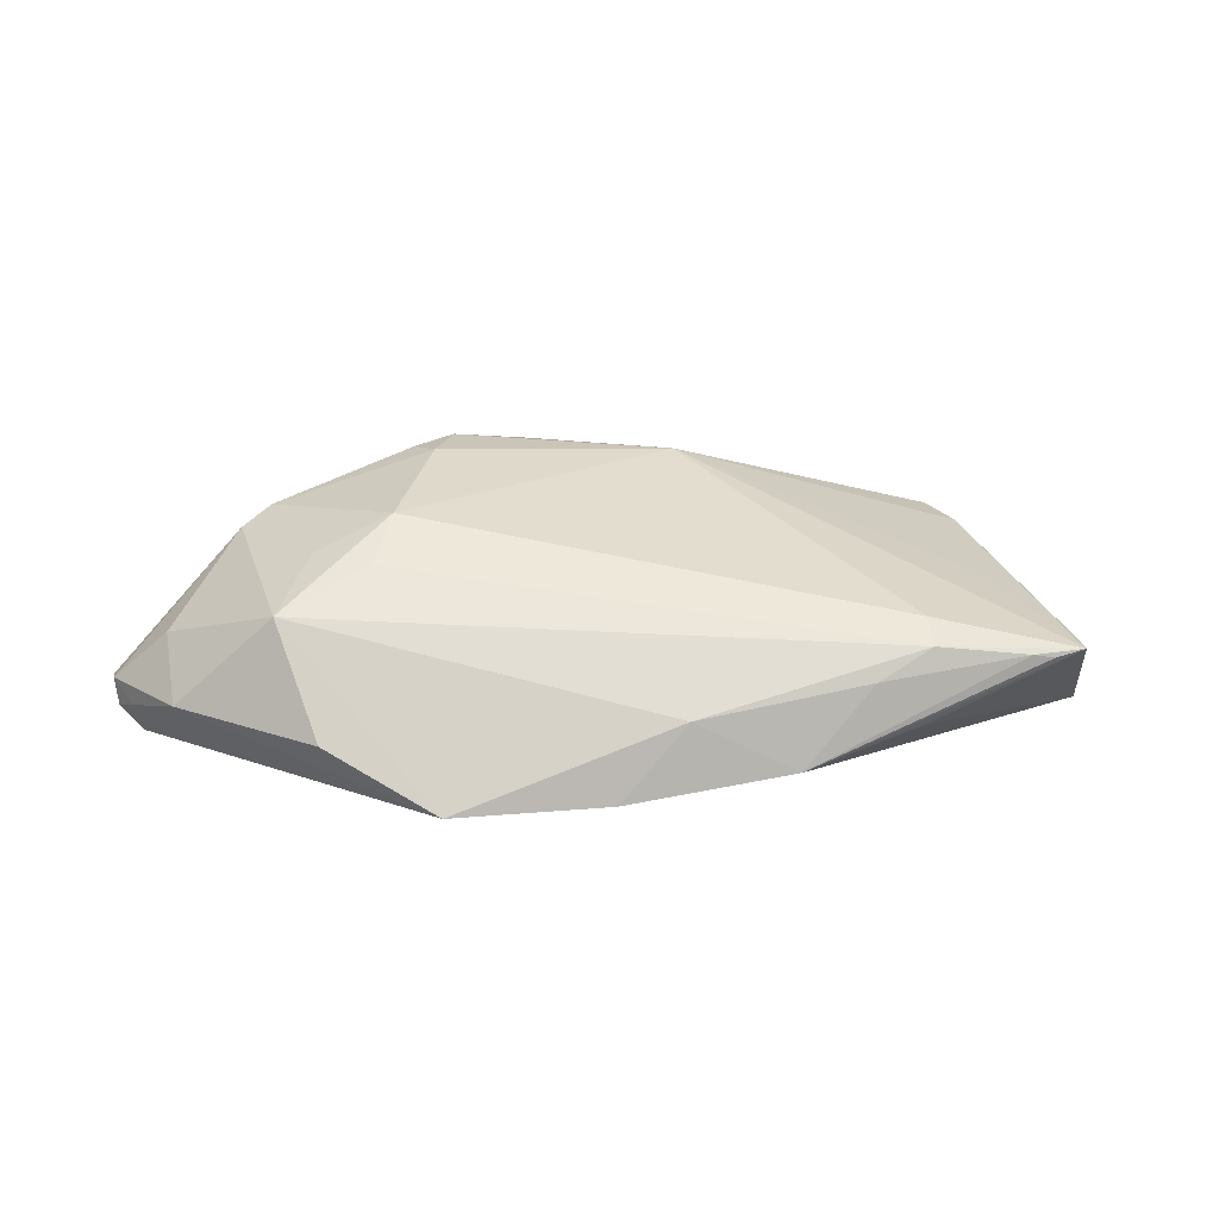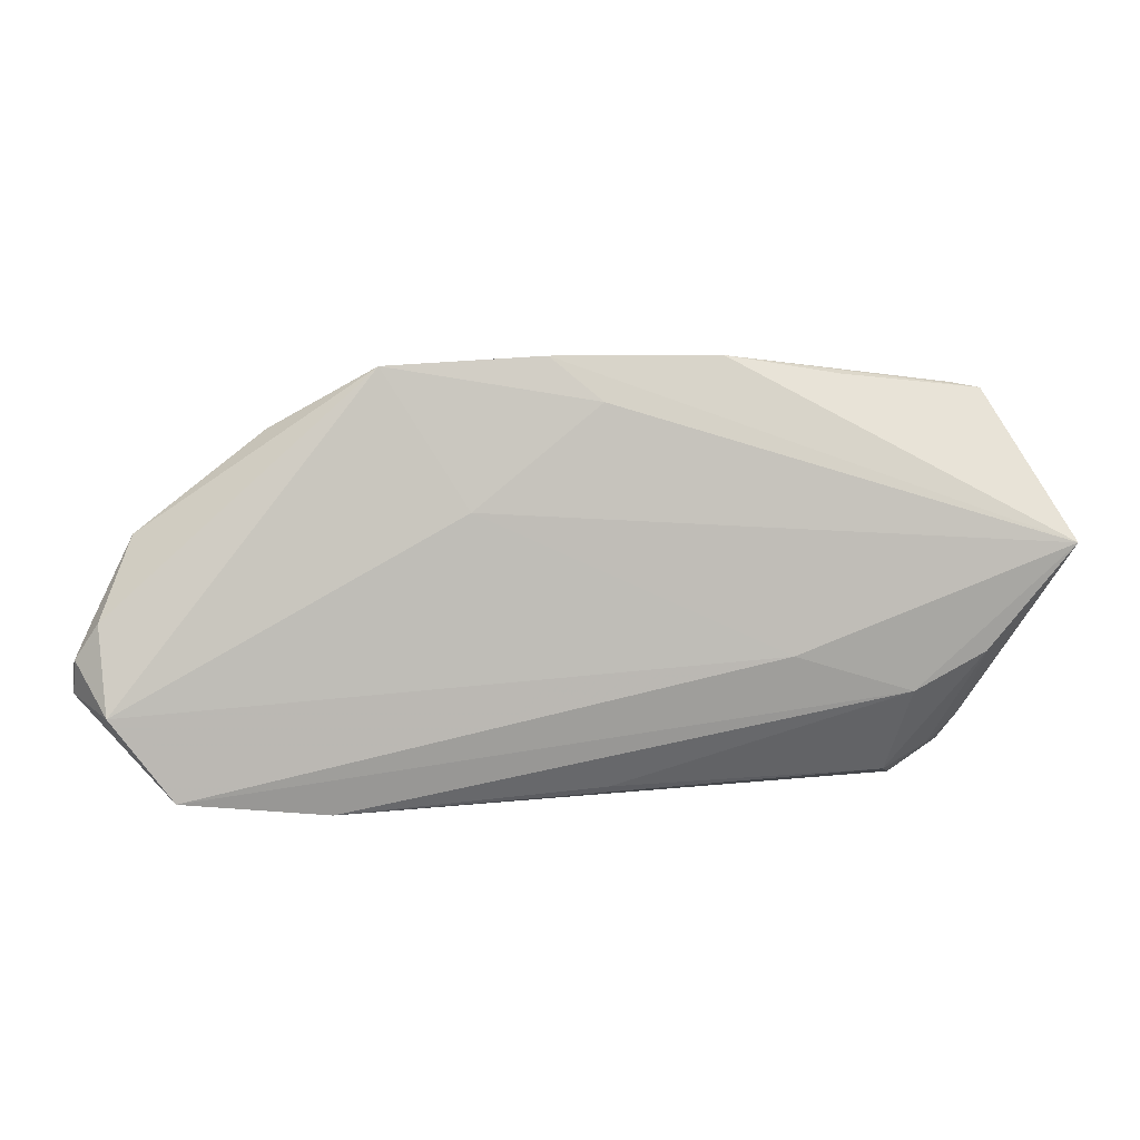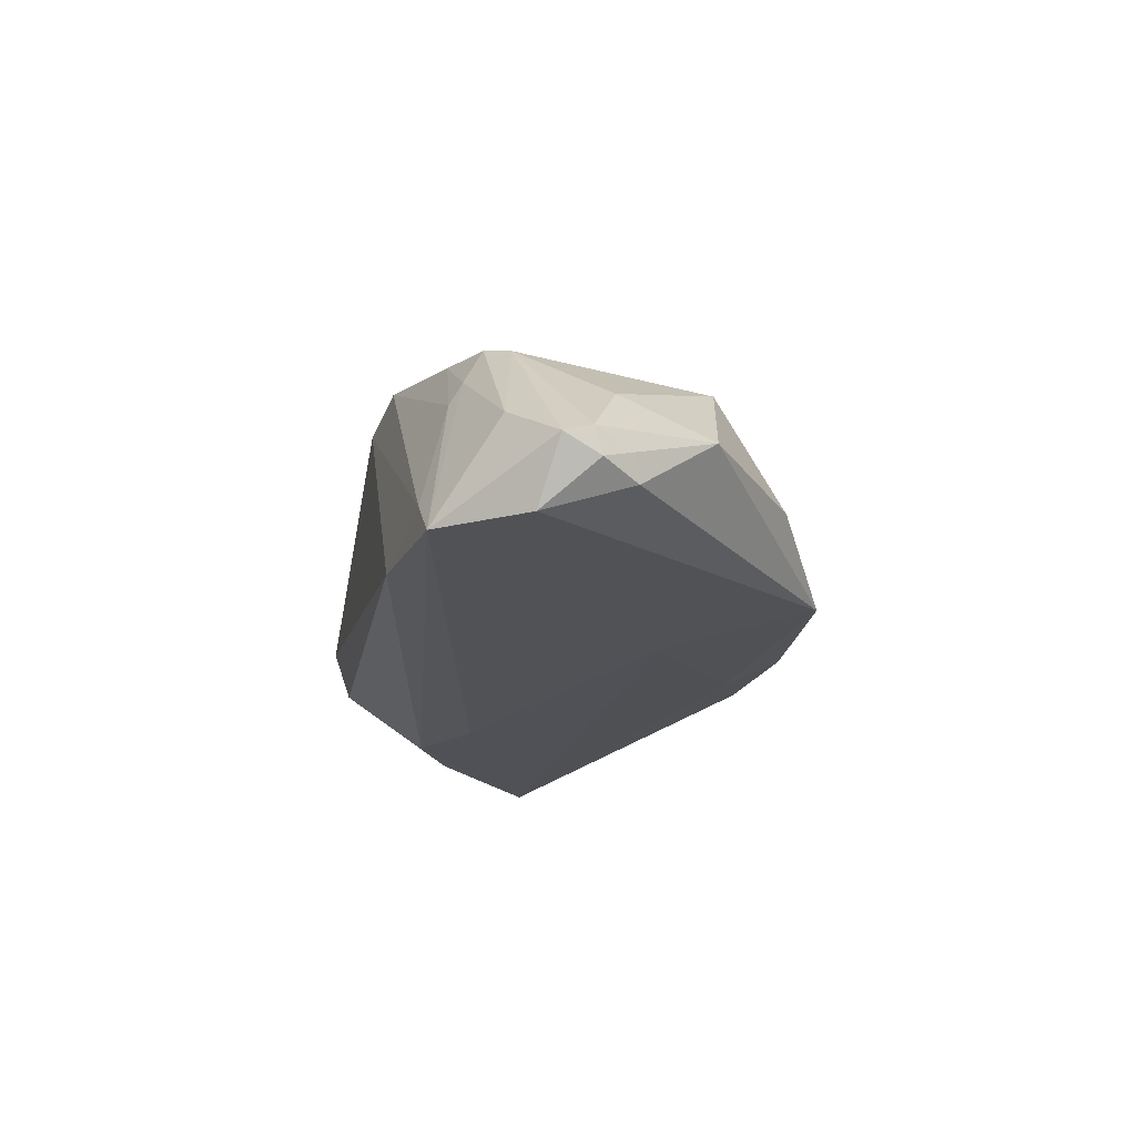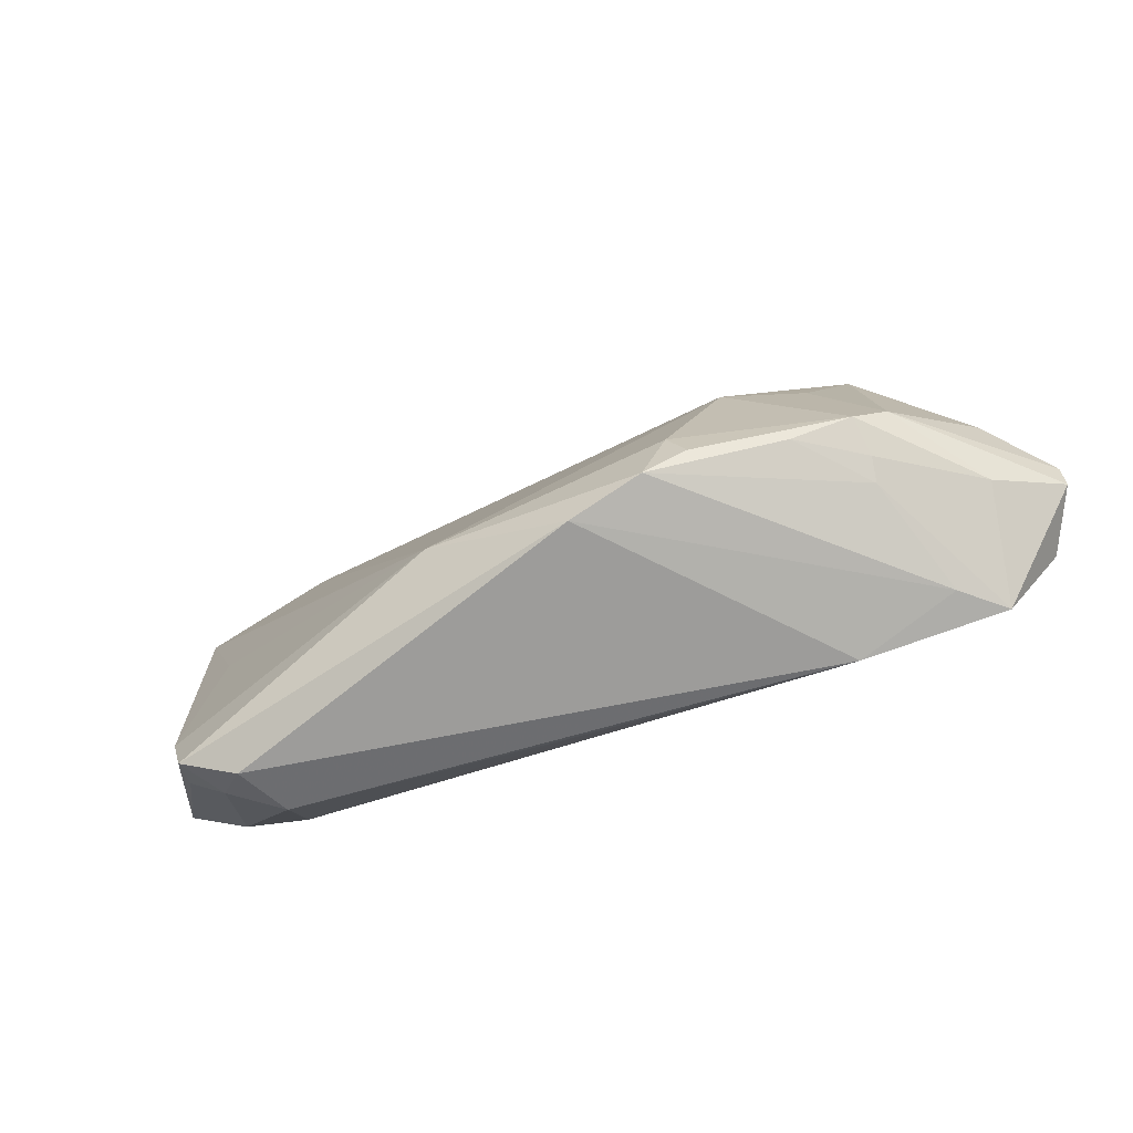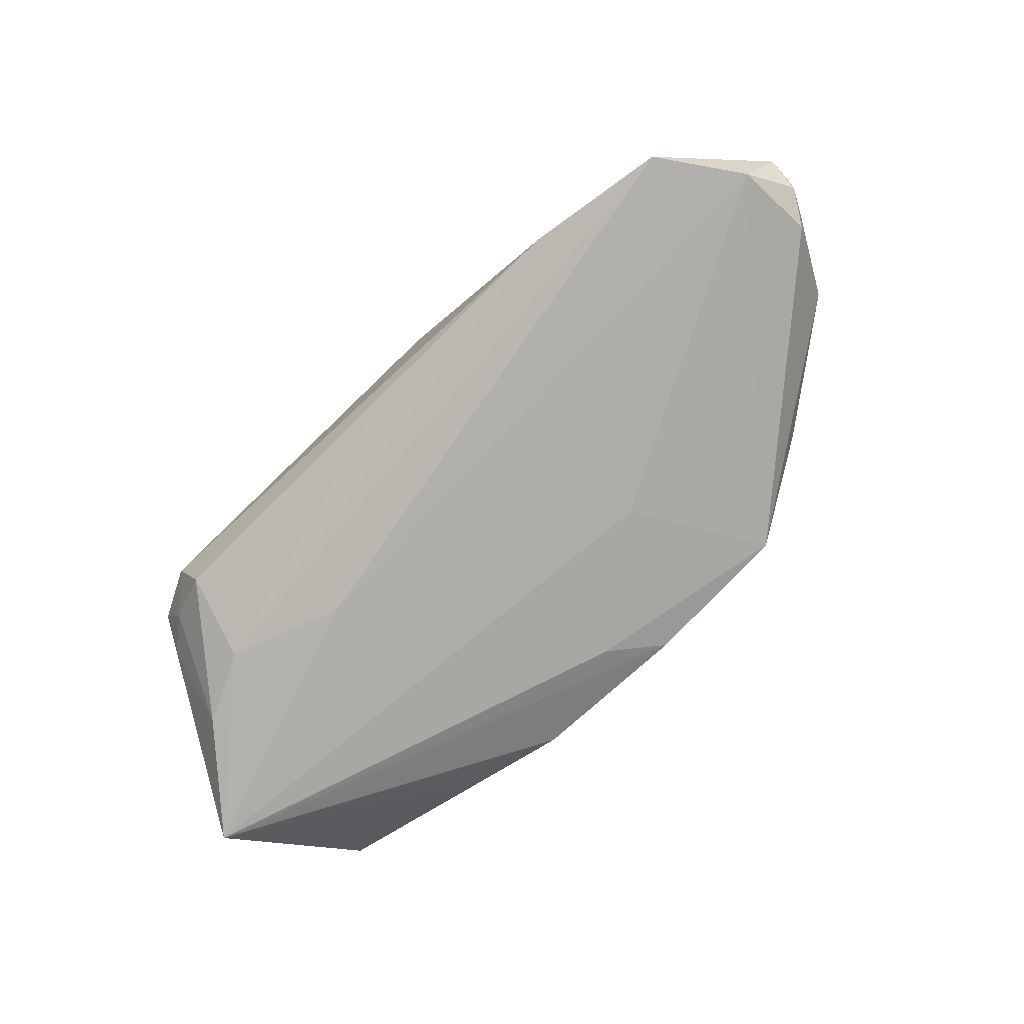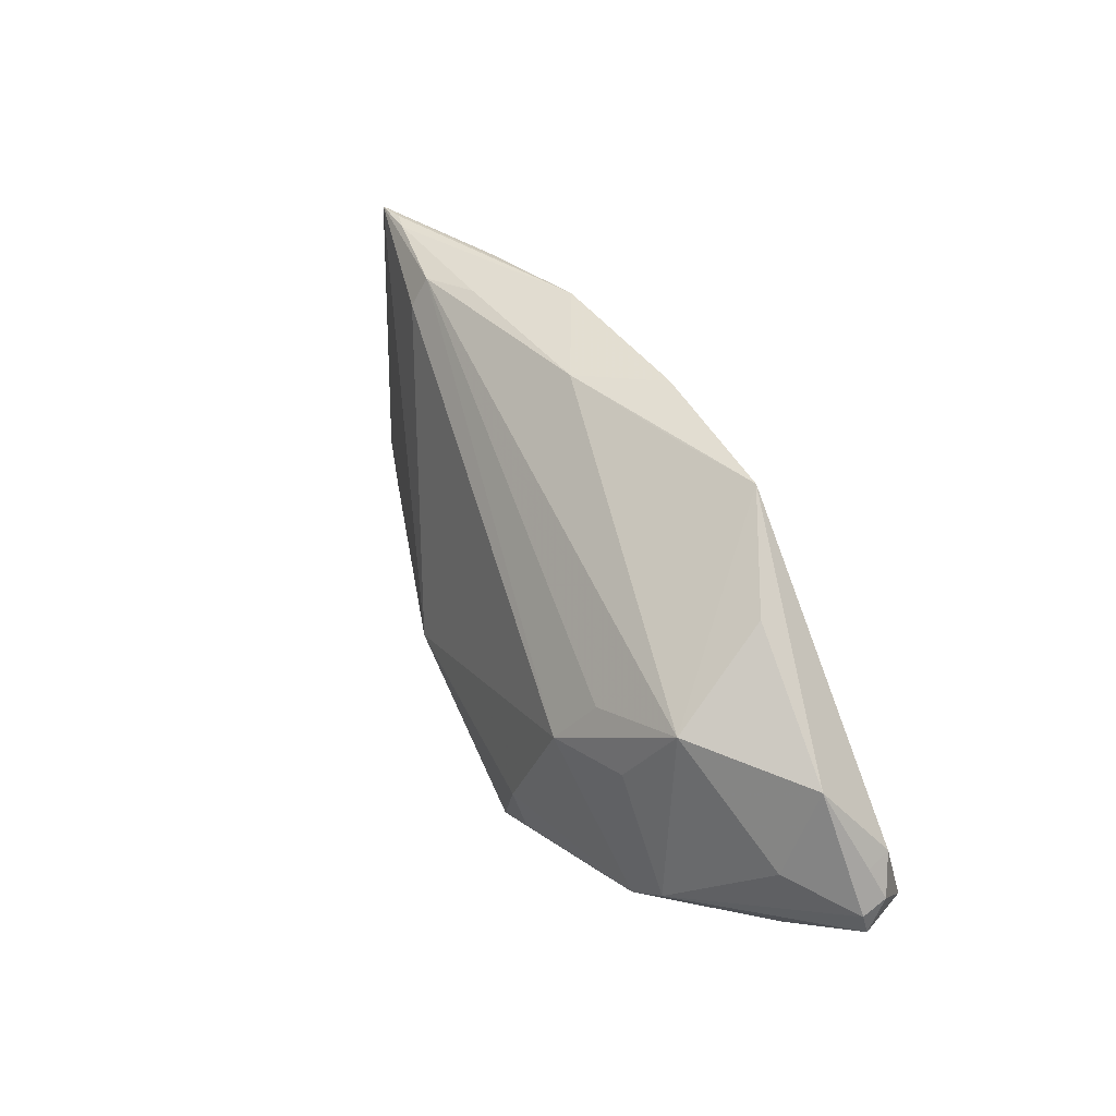
<metadata>
{"format":"obj","ext":"obj","renderer":"f3d","projection":"perspective","resolution":1024,"background":"white","views":[{"elev":22.9,"azim":168.4,"up":"+Z"},{"elev":6.8,"azim":171.4,"up":"+Y"},{"elev":-21.0,"azim":78.8,"up":"+Z"},{"elev":-70.3,"azim":22.2,"up":"+Y"},{"elev":-78.2,"azim":43.2,"up":"+Z"},{"elev":42.2,"azim":62.8,"up":"+Y"}]}
</metadata>
<code>
v 0.05679 -0.01098 -0.01298
v 0.05388 0.009472 -0.002225
v 0.0142 0.01239 -0.01238
v 0.03781 0.02201 -0.003002
v 0.05772 -0.0002455 -0.009536
v -0.03896 -0.02166 -0.004475
v 0.05879 -0.0007798 -0.006308
v -0.04998 -0.005733 -0.01112
v 0.05401 -0.00187 0.00259
v -0.05646 0.01928 -6.825e-05
v 0.03077 -0.02366 -0.01128
v -0.04911 0.02704 0.002511
v 0.04037 -0.01664 0.009129
v -0.04582 -0.01927 -0.0005465
v -0.05753 0.0157 -0.0022
v 0.03236 -0.01742 0.01479
v 0.02959 0.008067 0.01335
v 0.06062 -0.004746 -0.007886
v 0.05242 -0.01372 0.0001212
v -0.03434 0.02285 0.007358
v -0.03397 0.02678 0.005211
v 0.02117 -0.01906 0.0185
v 0.06103 -0.005783 -0.004623
v 0.04396 -0.01163 0.01185
v -0.05775 0.005978 -0.003422
v -0.02669 0.02827 0.00188
v 0.01564 -0.02206 0.01884
v -0.05042 -0.01562 0.0008295
v -0.04907 -0.01991 0.005313
v 0.04391 -0.02172 -0.008065
v -0.01716 0.0307 -0.007642
v 0.02619 0.001493 0.01717
v 0.005992 -0.02366 0.01718
v 0.03975 -0.01817 0.006364
v 0.04161 0.01251 0.009508
v -0.04672 0.007376 0.005811
v 0.004669 0.03072 -0.009722
v -0.01207 -0.01453 0.01747
v -0.003006 -0.02185 -0.008648
v -0.05093 -0.01311 0.005162
v 0.06101 -0.009143 -0.005552
v 0.02476 0.02956 -0.009744
v 0.01292 0.02911 -0.005839
v -0.0533 0.02632 0.00301
v 0.01902 -0.01478 0.01934
v 0.04908 -0.02135 -0.01283
v -0.001908 0.02525 -0.01114
v 0.03611 0.002704 0.01331
v -0.04071 -0.01057 -0.01117
v -0.04622 0.02719 0.003233
v 0.03995 -0.01429 0.01364
v -0.03276 0.02834 -0.00408
v -0.06085 0.007705 -0.01257
v -0.004247 0.0288 -0.0007083
v -0.04182 -0.02366 0.002833
v -0.02496 -0.005568 -0.01298
f 55 11 33
f 53 44 52
f 52 31 53
f 44 31 52
f 12 31 44
f 33 11 30
f 10 44 53
f 36 38 44
f 33 38 29
f 29 55 33
f 42 1 3
f 3 47 42
f 53 47 3
f 3 56 53
f 1 56 3
f 42 47 37
f 53 31 37
f 37 47 53
f 5 1 42
f 42 2 5
f 46 30 11
f 46 56 1
f 34 30 46
f 11 55 6
f 53 25 15
f 15 10 53
f 25 10 15
f 38 36 40
f 40 29 38
f 40 36 44
f 44 10 40
f 40 10 25
f 40 25 53
f 53 29 40
f 42 37 54
f 54 37 31
f 4 2 42
f 42 35 4
f 4 35 2
f 1 5 18
f 41 46 1
f 41 18 23
f 1 18 41
f 41 19 46
f 49 46 11
f 56 46 49
f 53 56 49
f 28 29 53
f 55 29 14
f 14 6 55
f 29 28 14
f 43 35 42
f 42 54 43
f 43 54 35
f 35 54 21
f 7 5 2
f 7 18 5
f 7 2 23
f 23 18 7
f 11 6 39
f 39 49 11
f 6 49 39
f 53 49 8
f 8 49 6
f 6 14 8
f 8 28 53
f 8 14 28
f 17 32 35
f 35 21 17
f 17 21 32
f 26 54 31
f 26 21 54
f 50 12 44
f 44 21 50
f 21 26 50
f 31 12 50
f 50 26 31
f 44 38 20
f 20 21 44
f 38 32 20
f 32 21 20
f 33 30 27
f 27 38 33
f 27 30 34
f 45 27 22
f 45 51 32
f 22 51 45
f 45 32 38
f 38 27 45
f 19 51 13
f 34 46 13
f 46 19 13
f 22 27 16
f 16 51 22
f 16 13 51
f 16 27 34
f 34 13 16
f 23 2 9
f 2 35 9
f 35 32 48
f 32 51 48
f 24 9 35
f 35 48 24
f 24 48 51
f 23 9 24
f 24 41 23
f 19 41 24
f 24 51 19

</code>
